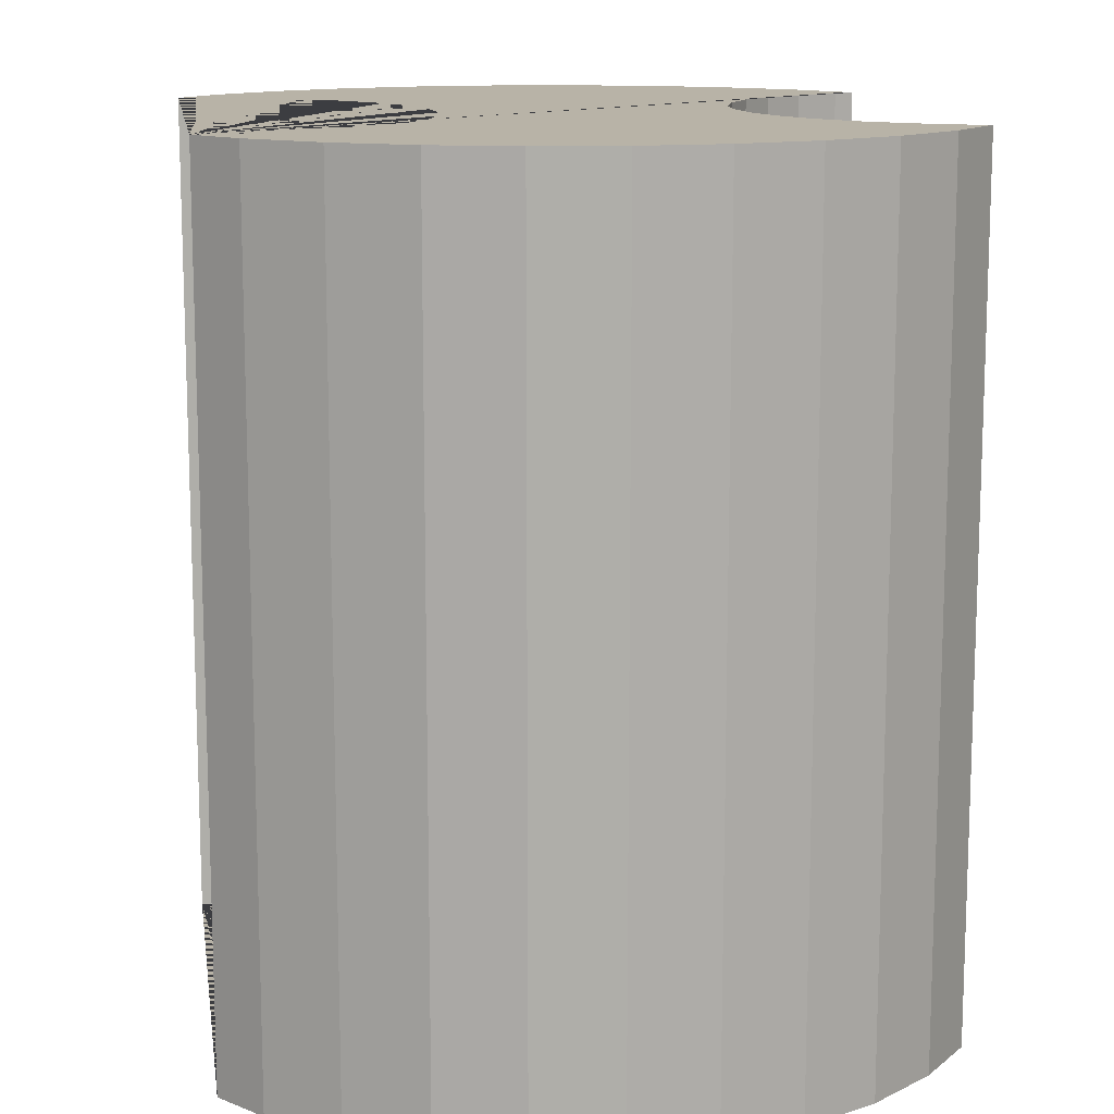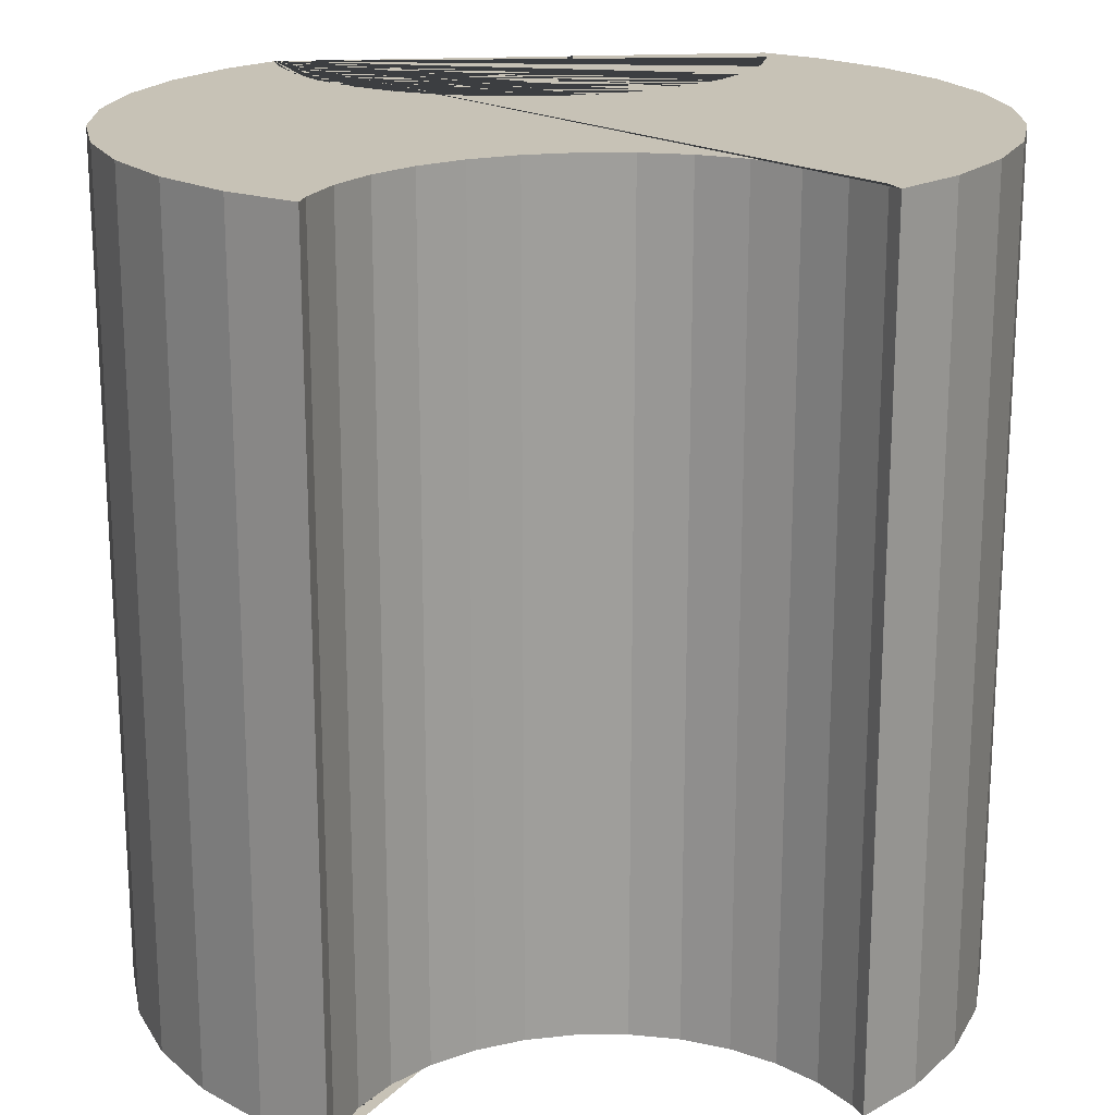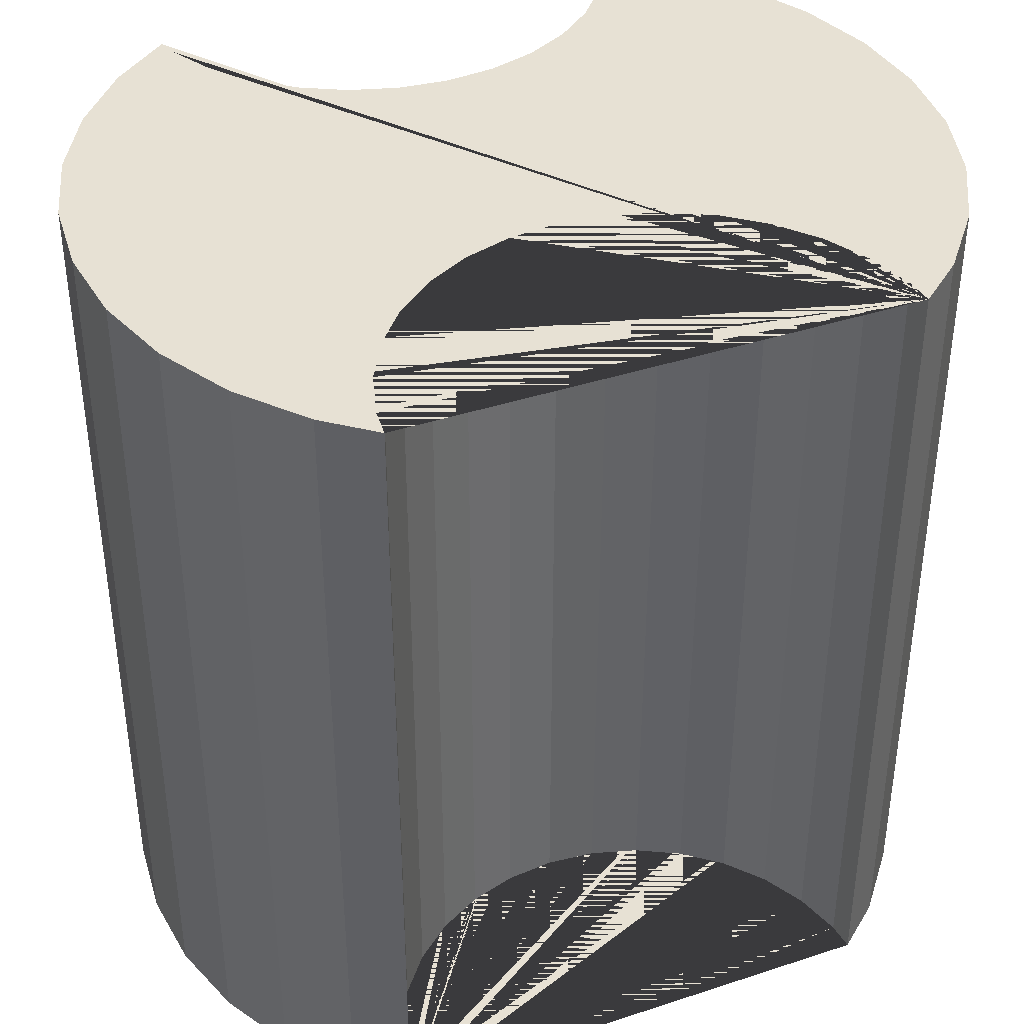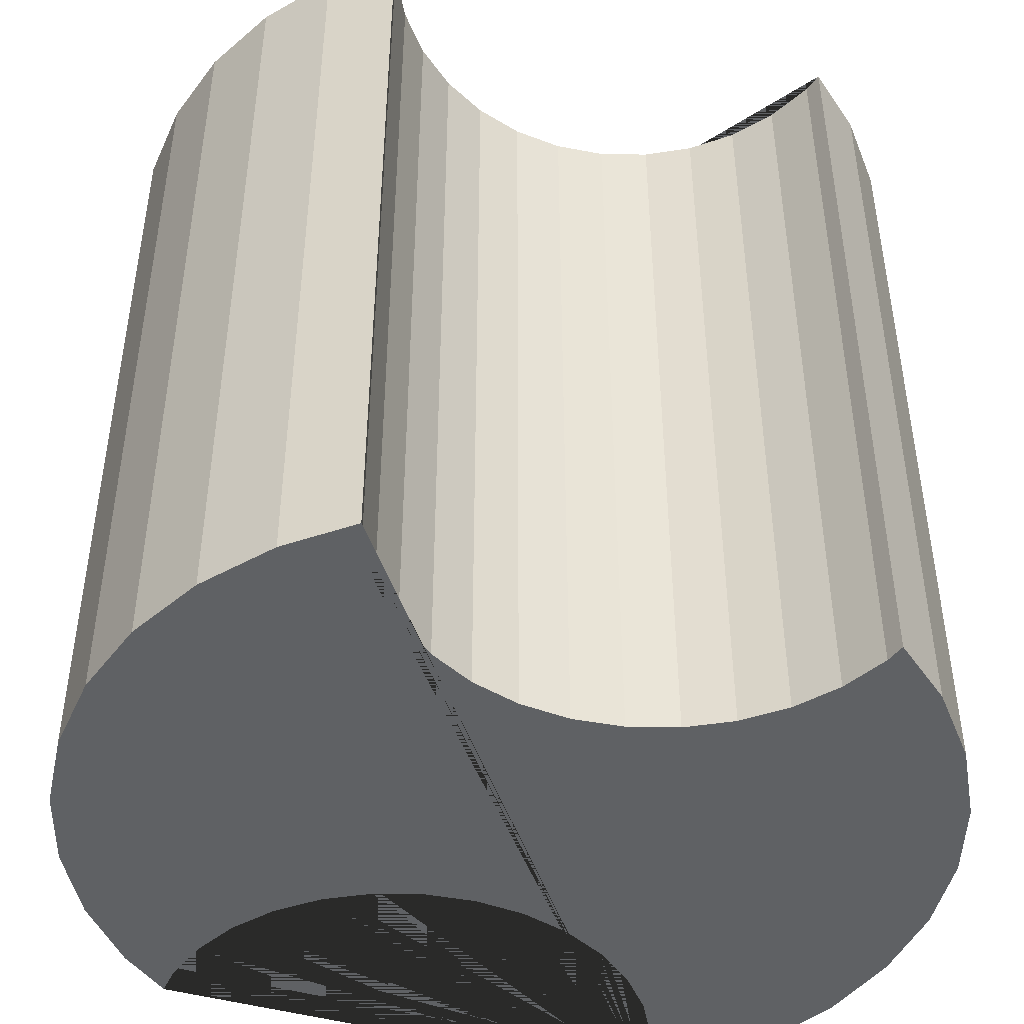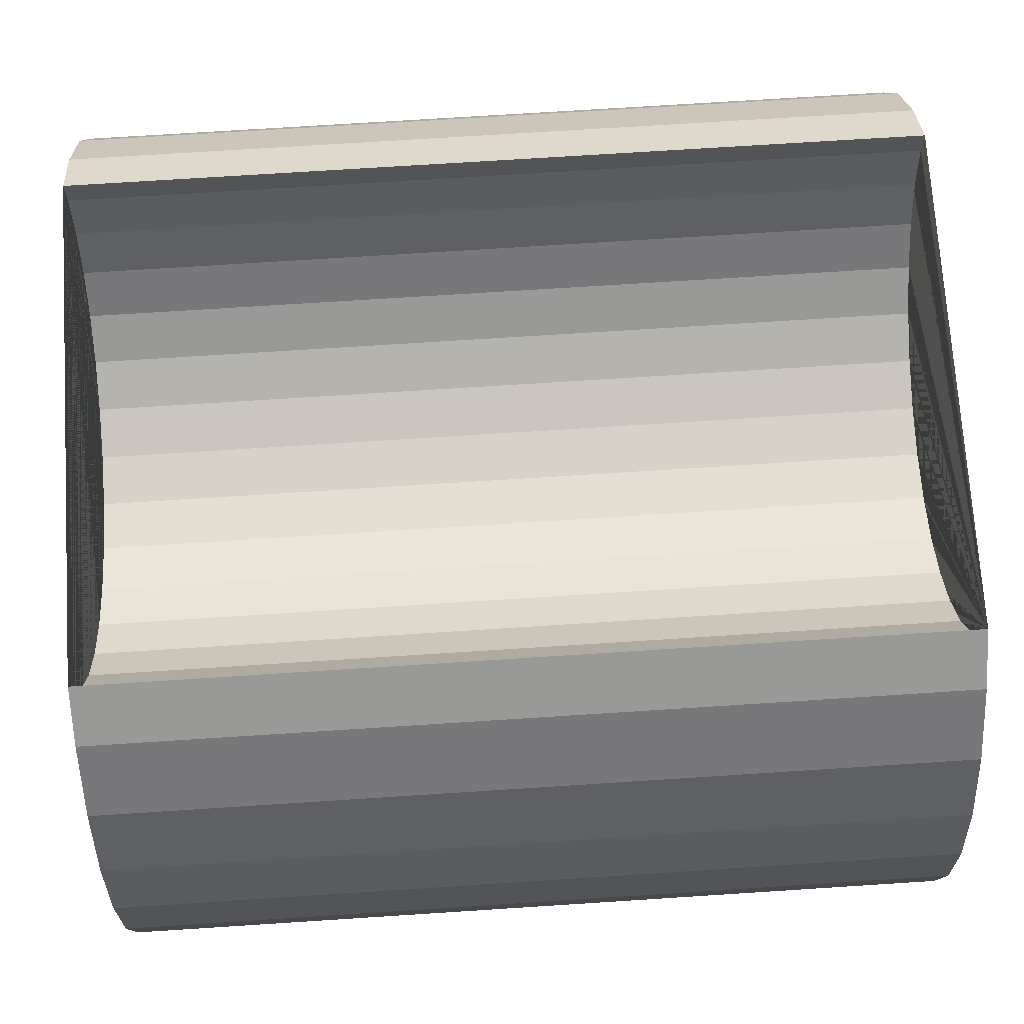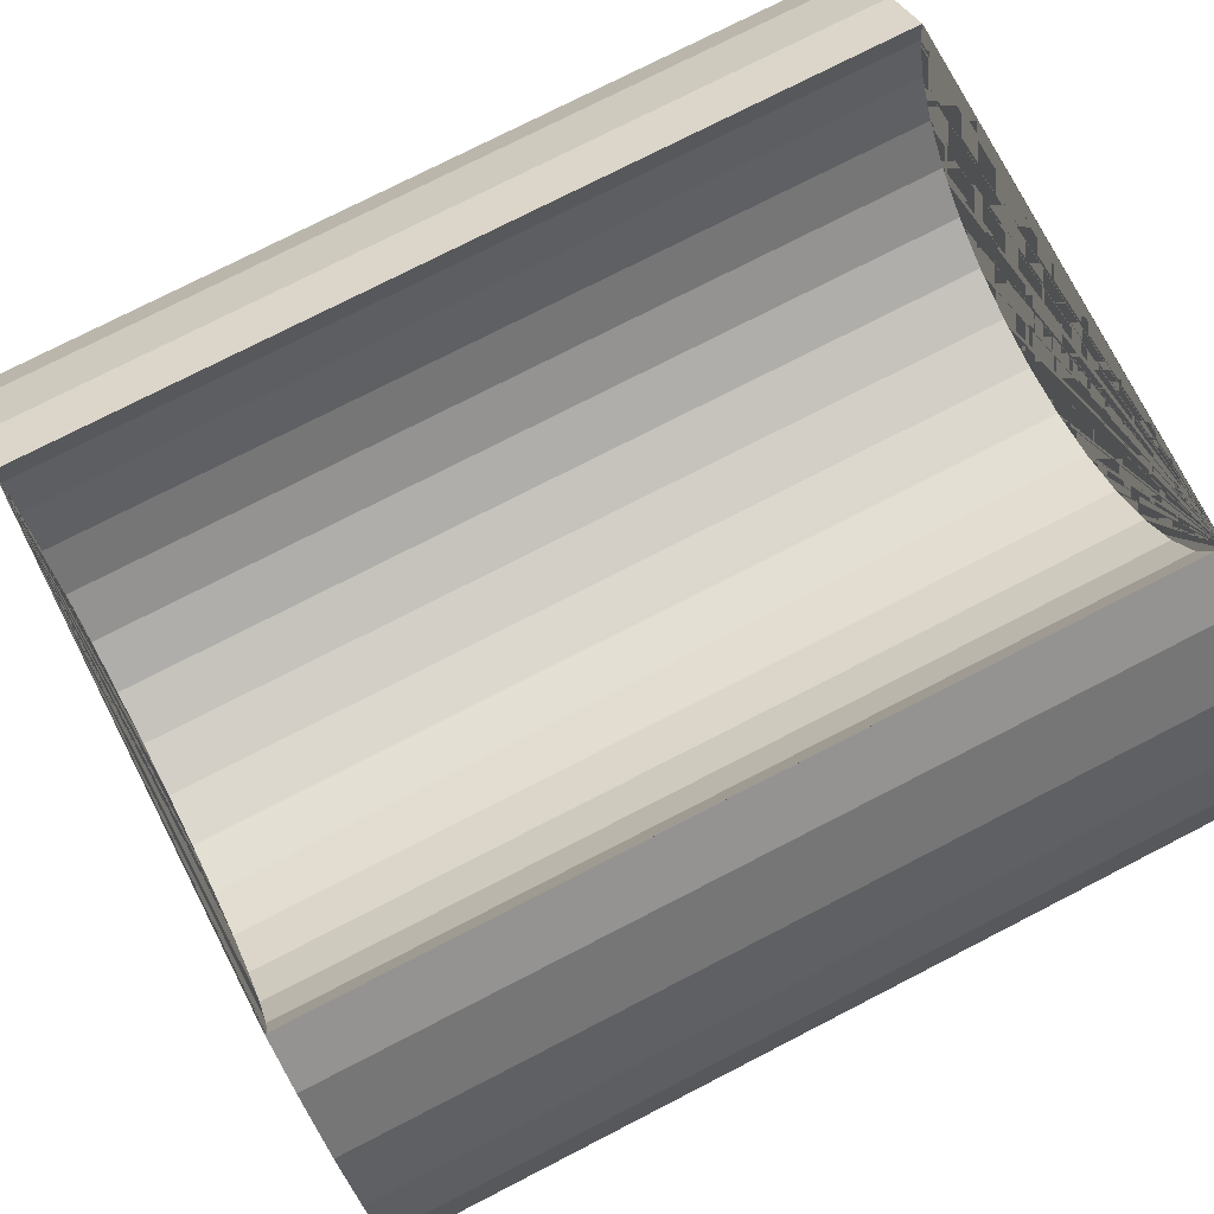
<metadata>
{"format":"obj","ext":"obj","renderer":"f3d","projection":"perspective","resolution":1024,"background":"white","views":[{"elev":12.8,"azim":-98.6,"up":"+Z"},{"elev":19.3,"azim":-6.1,"up":"+Z"},{"elev":39.5,"azim":157.8,"up":"+Z"},{"elev":-45.7,"azim":-18.0,"up":"+Z"},{"elev":72.1,"azim":86.3,"up":"+Y"},{"elev":76.7,"azim":62.9,"up":"+Y"}]}
</metadata>
<code>
o 柱体
v 1 0 -1
v 1 0 1
v 0.5885 0.7336 -1
v 0.9808 -0.1951 -1
v 0.9808 -0.1951 1
v 0.5885 0.7336 1
v 0.9239 -0.3827 -1
v 0.5543 0.621 -1
v 0.9239 -0.3827 1
v 0.5543 0.621 1
v 0.8315 -0.5556 -1
v 0.4989 0.5173 -1
v 0.8315 -0.5556 1
v 0.4989 0.5173 1
v 0.4243 0.4263 -1
v 0.7071 -0.7071 -1
v 0.7071 -0.7071 1
v 0.4243 0.4263 1
v -0.7071 -0.7071 -1
v 0.3333 0.3517 -1
v -0.7071 -0.7071 1
v 0.3333 0.3517 1
v 0.2296 0.2963 -1
v -0.8315 -0.5556 -1
v 0.2296 0.2963 1
v -0.8315 -0.5556 1
v -0.9239 -0.3827 -1
v 0.1171 0.2621 -1
v 0.1171 0.2621 1
v -0.9239 -0.3827 1
v -0.9808 -0.1951 -1
v 0 0.2506 -1
v 0 0.2506 1
v -0.9808 -0.1951 1
v -0.1171 0.2621 -1
v -1 0 -1
v -0.1171 0.2621 1
v -1 0 1
v -0.2296 0.2963 -1
v -0.9808 0.1951 -1
v -0.9808 0.1951 1
v -0.2296 0.2963 1
v -0.3333 0.3517 -1
v -0.5543 -0.7751 -1
v -0.9239 0.3827 -1
v -0.3333 0.3517 1
v -0.4243 0.4263 -1
v -0.9239 0.3827 1
v -0.4243 0.4263 1
v -0.5543 -0.7751 1
v -0.4989 -0.6714 -1
v -0.4989 0.5173 -1
v -0.4989 0.5173 1
v -0.8315 0.5556 -1
v -0.5543 0.621 -1
v -0.4989 -0.6714 1
v -0.5543 0.621 1
v -0.8315 0.5556 1
v -0.5885 0.7336 -1
v -0.4243 -0.5804 -1
v -0.5885 0.7336 1
v -0.7071 0.7071 -1
v -0.4243 -0.5804 1
v -0.7071 0.7071 1
v -0.3333 -0.5058 -1
v -0.3333 -0.5058 1
v -0.2296 -0.4504 -1
v -0.2296 -0.4504 1
v -0.1171 -0.4162 -1
v -0.1171 -0.4162 1
v 0 -0.4047 -1
v 0 -0.4047 1
v 0.1171 -0.4162 -1
v 0.1171 -0.4162 1
v 0.2296 -0.4504 -1
v 0.2296 -0.4504 1
v 0.3333 -0.5058 -1
v 0.3333 -0.5058 1
v 0.7071 0.7071 -1
v 0.4243 -0.5804 -1
v 0.4243 -0.5804 1
v 0.7071 0.7071 1
v 0.4989 -0.6714 -1
v 0.8315 0.5556 -1
v 0.4989 -0.6714 1
v 0.8315 0.5556 1
v 0.5543 -0.7751 -1
v 0.9239 0.3827 -1
v 0.5543 -0.7751 1
v 0.9239 0.3827 1
v 0.9808 0.1951 -1
v 0.9808 0.1951 1
v 0.5683 -0.821 1
v 0.5683 -0.821 -1
v -0.5683 -0.821 1
v -0.5683 -0.821 -1
v -0.5949 0.7992 1
v -0.5949 0.7992 -1
v 0.5949 0.7992 1
v 0.5949 0.7992 -1
f 1 2 5 4
f 4 5 9 7
f 7 9 13 11
f 11 13 17 16
f 94 16 17 93
f 21 19 96 95
f 19 21 26 24
f 24 26 30 27
f 27 30 34 31
f 31 34 38 36
f 36 38 41 40
f 40 41 48 45
f 45 48 58 54
f 54 58 64 62
f 62 64 97 98
f 82 79 100 99
f 79 82 86 84
f 84 86 90 88
f 97 64 58 48 41 38 34 30 26 21 95 50 56 63 66 68 70 72 74 76 78 81 85 89 93 17 13 9 5 2 92 90 86 82 99 6 10 14 18 22 25 29 33 37 42 46 49 53 57 61
f 88 90 92 91
f 91 92 2 1
f 100 79 84 88 91 1 4 7 11 16 94 87 83 80 77 75 73 71 69 67 65 60 51 44 96 19 24 27 31 36 40 45 54 62 98 59 55 52 47 43 39 35 32 28 23 20 15 12 8 3
f 44 50 95 96
f 44 51 56 50
f 51 60 63 56
f 65 66 63 60
f 66 65 67 68
f 68 67 69 70
f 70 69 71 72
f 72 71 73 74
f 74 73 75 76
f 76 75 77 78
f 78 77 80 81
f 81 80 83 85
f 87 89 85 83
f 89 87 94 93
f 3 6 99 100
f 6 3 8 10
f 10 8 12 14
f 14 12 15 18
f 22 18 15 20
f 25 22 20 23
f 29 25 23 28
f 33 29 28 32
f 37 33 32 35
f 42 37 35 39
f 46 42 39 43
f 49 46 43 47
f 53 49 47 52
f 57 53 52 55
f 61 57 55 59
f 61 59 98 97

</code>
